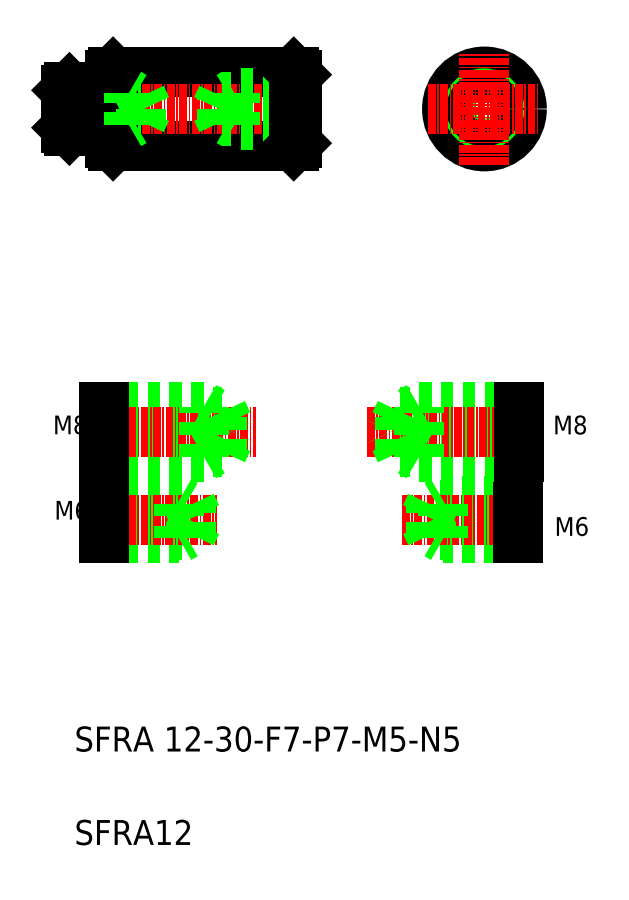
<metadata>
{"format":"dxf","ext":"dxf","renderer":"ezdxf+matplotlib","layout":"modelspace","background":"white","min_lineweight":24,"dpi":150}
</metadata>
<code>
0
SECTION
2
ENTITIES
0
LINE
8
0
10
90.93
20
196.3
30
0
11
119.9
21
196.3
31
0
0
LINE
8
0
10
119.9
20
184.3
30
0
11
90.93
21
184.3
31
0
0
LINE
8
CENTER
10
79.56
20
190.3
30
0
11
124.4
21
190.3
31
0
0
TEXT
8
0
10
84.73
20
87.19
30
0
40
4
1
SFRA 12-30-F7-P7-M5-N5
0
TEXT
8
0
10
84.73
20
72.19
30
0
40
4
1
SFRA12
0
LINE
8
0
10
89.47
20
122
30
0
11
103.5
21
122
31
0
0
LINE
8
0
10
89.47
20
126.8
30
0
11
103.5
21
126.8
31
0
0
LINE
8
0
10
89.47
20
121.4
30
0
11
101.5
21
121.4
31
0
0
LINE
8
0
10
89.47
20
127.4
30
0
11
101.5
21
127.4
31
0
0
LINE
8
CENTER
10
87.34
20
124.4
30
0
11
107.7
21
124.4
31
0
0
TEXT
8
0
10
81.51
20
124.4
30
0
40
3
1
M6
0
LINE
8
0
10
89.47
20
127.4
30
0
11
89.47
21
121.4
31
0
0
LINE
8
0
10
101.5
20
121.4
30
0
11
101.5
21
127.4
31
0
0
LINE
8
0
10
103.5
20
126.8
30
0
11
104.6
21
124.4
31
0
0
LINE
8
0
10
103.5
20
122
30
0
11
103.5
21
126.8
31
0
0
LINE
8
0
10
103.5
20
122
30
0
11
104.6
21
124.4
31
0
0
LINE
8
0
10
101.5
20
121.4
30
0
11
102.5
21
122
31
0
0
LINE
8
0
10
101.5
20
127.4
30
0
11
102.5
21
126.8
31
0
0
LINE
8
0
10
89.47
20
135.3
30
0
11
108.5
21
135.3
31
0
0
LINE
8
0
10
89.47
20
141.7
30
0
11
108.5
21
141.7
31
0
0
LINE
8
0
10
89.47
20
134.5
30
0
11
105.5
21
134.5
31
0
0
LINE
8
0
10
89.47
20
142.5
30
0
11
105.5
21
142.5
31
0
0
LINE
8
CENTER
10
87.35
20
138.5
30
0
11
113.8
21
138.5
31
0
0
TEXT
8
0
10
81.28
20
138.1
30
0
40
3
1
M8
0
LINE
8
0
10
89.47
20
142.5
30
0
11
89.47
21
134.5
31
0
0
LINE
8
0
10
105.5
20
134.5
30
0
11
106.9
21
135.3
31
0
0
LINE
8
0
10
105.5
20
142.5
30
0
11
106.9
21
141.7
31
0
0
LINE
8
0
10
105.5
20
134.5
30
0
11
105.5
21
142.5
31
0
0
LINE
8
0
10
108.5
20
135.3
30
0
11
108.5
21
141.7
31
0
0
LINE
8
0
10
108.5
20
135.3
30
0
11
110
21
138.5
31
0
0
LINE
8
0
10
108.5
20
141.7
30
0
11
110
21
138.5
31
0
0
LINE
8
0
10
83.43
20
188.3
30
0
11
95.43
21
188.3
31
0
0
LINE
8
0
10
83.43
20
192.3
30
0
11
95.43
21
192.3
31
0
0
LINE
8
0
10
83.43
20
187.8
30
0
11
93.43
21
187.8
31
0
0
LINE
8
0
10
83.43
20
192.8
30
0
11
93.43
21
192.8
31
0
0
LINE
8
0
10
90.93
20
196.3
30
0
11
90.93
21
184.3
31
0
0
LINE
8
0
10
90.43
20
184.8
30
0
11
90.43
21
195.8
31
0
0
LINE
8
0
10
83.43
20
187.3
30
0
11
83.43
21
193.3
31
0
0
LINE
8
0
10
83.93
20
193.8
30
0
11
83.93
21
186.8
31
0
0
LINE
8
0
10
83.93
20
186.8
30
0
11
90.23
21
186.8
31
0
0
LINE
8
0
10
83.93
20
186.8
30
0
11
83.43
21
187.3
31
0
0
LINE
8
0
10
90.93
20
184.3
30
0
11
90.43
21
184.8
31
0
0
ARC
8
0
10
90.23
20
186.6
30
0
40
0.2
50
0
51
90
0
LINE
8
0
10
90.93
20
190.3
30
0
11
90.93
21
190.3
31
0
0
LINE
8
0
10
83.93
20
193.8
30
0
11
90.23
21
193.8
31
0
0
LINE
8
0
10
83.93
20
193.8
30
0
11
83.43
21
193.3
31
0
0
LINE
8
0
10
90.43
20
195.8
30
0
11
90.93
21
196.3
31
0
0
LINE
8
0
10
90.93
20
193.3
30
0
11
90.93
21
193.3
31
0
0
ARC
8
0
10
90.23
20
194
30
0
40
0.2
50
270
51
0
0
LINE
8
0
10
95.43
20
192.3
30
0
11
96.38
21
190.3
31
0
0
LINE
8
0
10
95.43
20
188.3
30
0
11
95.43
21
192.3
31
0
0
LINE
8
0
10
93.43
20
187.8
30
0
11
93.43
21
192.8
31
0
0
LINE
8
0
10
93.43
20
187.8
30
0
11
94.29
21
188.3
31
0
0
LINE
8
0
10
95.43
20
188.3
30
0
11
96.38
21
190.3
31
0
0
LINE
8
0
10
93.43
20
192.8
30
0
11
94.29
21
192.3
31
0
0
LINE
8
0
10
156
20
122
30
0
11
142
21
122
31
0
0
LINE
8
0
10
156
20
126.8
30
0
11
142
21
126.8
31
0
0
LINE
8
0
10
156
20
121.4
30
0
11
144
21
121.4
31
0
0
LINE
8
0
10
156
20
127.4
30
0
11
144
21
127.4
31
0
0
LINE
8
CENTER
10
137.3
20
124.4
30
0
11
159.1
21
124.4
31
0
0
LINE
8
0
10
144
20
121.4
30
0
11
144
21
127.4
31
0
0
LINE
8
0
10
142
20
122
30
0
11
142
21
126.8
31
0
0
LINE
8
0
10
142
20
126.8
30
0
11
140.8
21
124.4
31
0
0
LINE
8
0
10
142
20
122
30
0
11
140.8
21
124.4
31
0
0
LINE
8
0
10
144
20
121.4
30
0
11
142.9
21
122
31
0
0
LINE
8
0
10
144
20
127.4
30
0
11
142.9
21
126.8
31
0
0
LINE
8
0
10
156
20
127.4
30
0
11
156
21
121.4
31
0
0
TEXT
8
0
10
161.8
20
121.8
30
0
40
3
1
M6
0
LINE
8
0
10
156.1
20
135.3
30
0
11
137.1
21
135.3
31
0
0
LINE
8
0
10
156.1
20
141.7
30
0
11
137.1
21
141.7
31
0
0
LINE
8
0
10
156.1
20
134.5
30
0
11
140.1
21
134.5
31
0
0
LINE
8
0
10
156.1
20
142.5
30
0
11
140.1
21
142.5
31
0
0
LINE
8
CENTER
10
131.7
20
138.5
30
0
11
158.9
21
138.5
31
0
0
LINE
8
0
10
137.1
20
135.3
30
0
11
137.1
21
141.7
31
0
0
LINE
8
0
10
140.1
20
134.5
30
0
11
140.1
21
142.5
31
0
0
LINE
8
0
10
137.1
20
135.3
30
0
11
135.5
21
138.5
31
0
0
LINE
8
0
10
140.1
20
134.5
30
0
11
138.7
21
135.3
31
0
0
LINE
8
0
10
137.1
20
141.7
30
0
11
135.5
21
138.5
31
0
0
LINE
8
0
10
140.1
20
142.5
30
0
11
138.7
21
141.7
31
0
0
LINE
8
0
10
156.1
20
142.5
30
0
11
156.1
21
134.5
31
0
0
TEXT
8
0
10
161.6
20
138.1
30
0
40
3
1
M8
0
CIRCLE
8
0
10
150.5
20
190.3
30
0
40
6
0
CIRCLE
8
0
10
150.5
20
190.3
30
0
40
2.5
0
CIRCLE
8
0
10
150.5
20
190.3
30
0
40
2
0
LINE
8
CENTER
10
141.5
20
190.3
30
0
11
159.5
21
190.3
31
0
0
LINE
8
0
10
120.4
20
192.3
30
0
11
108.4
21
192.3
31
0
0
LINE
8
0
10
120.4
20
192.8
30
0
11
110.4
21
192.8
31
0
0
LINE
8
0
10
120.4
20
188.3
30
0
11
108.4
21
188.3
31
0
0
LINE
8
0
10
120.4
20
187.8
30
0
11
110.4
21
187.8
31
0
0
LINE
8
0
10
108.4
20
188.3
30
0
11
108.4
21
192.3
31
0
0
LINE
8
0
10
110.4
20
187.8
30
0
11
110.4
21
192.8
31
0
0
LINE
8
0
10
108.4
20
192.3
30
0
11
107.5
21
190.3
31
0
0
LINE
8
0
10
108.4
20
188.3
30
0
11
107.5
21
190.3
31
0
0
LINE
8
0
10
110.4
20
187.8
30
0
11
109.6
21
188.3
31
0
0
LINE
8
0
10
110.4
20
192.8
30
0
11
109.6
21
192.3
31
0
0
LINE
8
0
10
119.9
20
196.3
30
0
11
119.9
21
184.3
31
0
0
LINE
8
0
10
120.4
20
195.8
30
0
11
120.4
21
184.8
31
0
0
LINE
8
0
10
120.4
20
184.8
30
0
11
119.9
21
184.3
31
0
0
LINE
8
0
10
119.9
20
196.3
30
0
11
120.4
21
195.8
31
0
0
LINE
8
CENTER
10
150.5
20
181.3
30
0
11
150.5
21
199.3
31
0
0
ENDSEC
0
EOF

</code>
